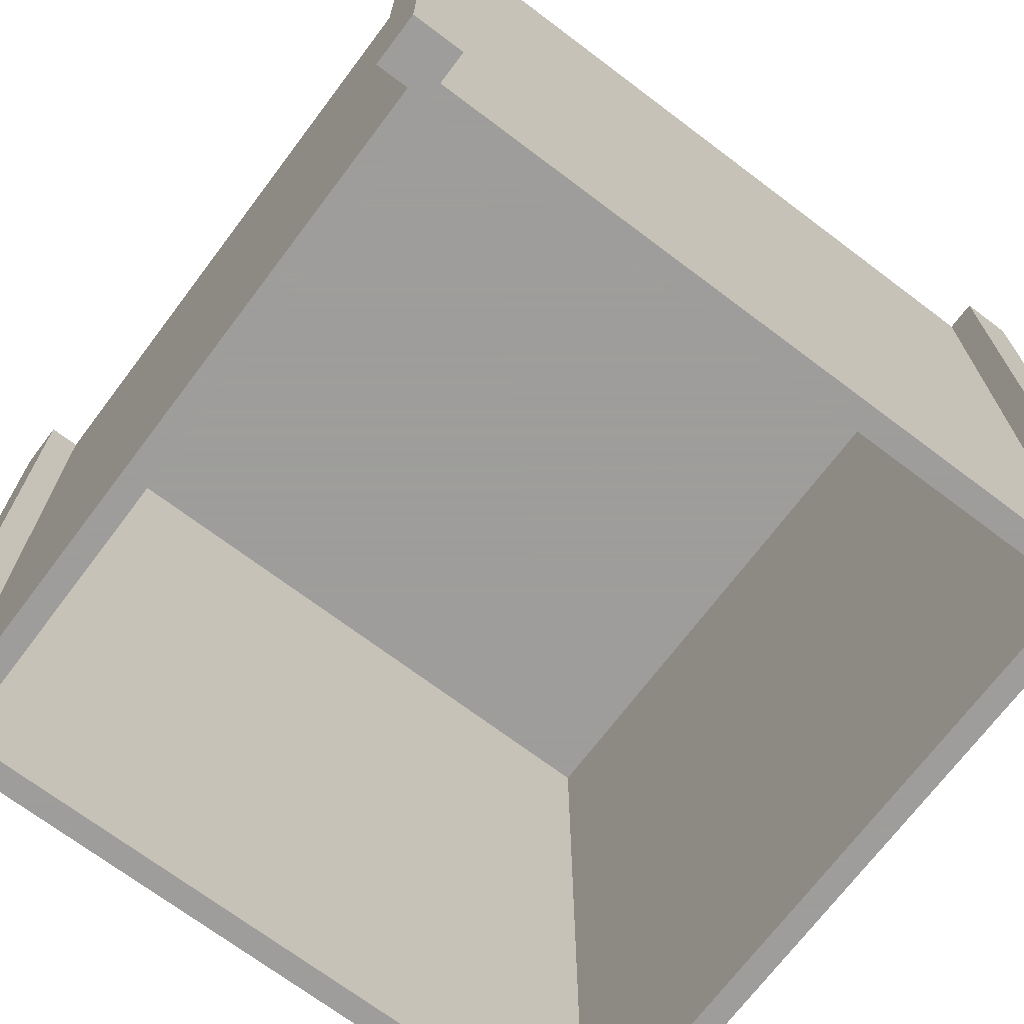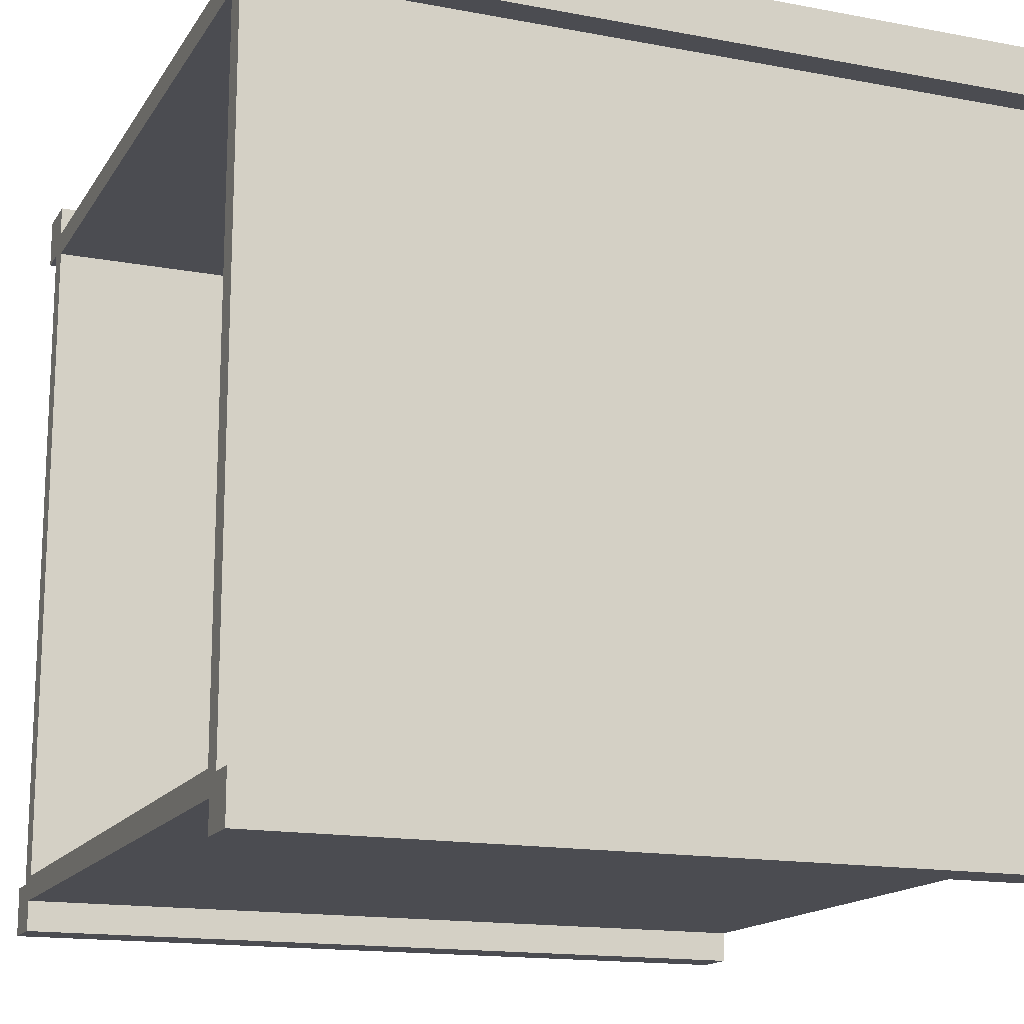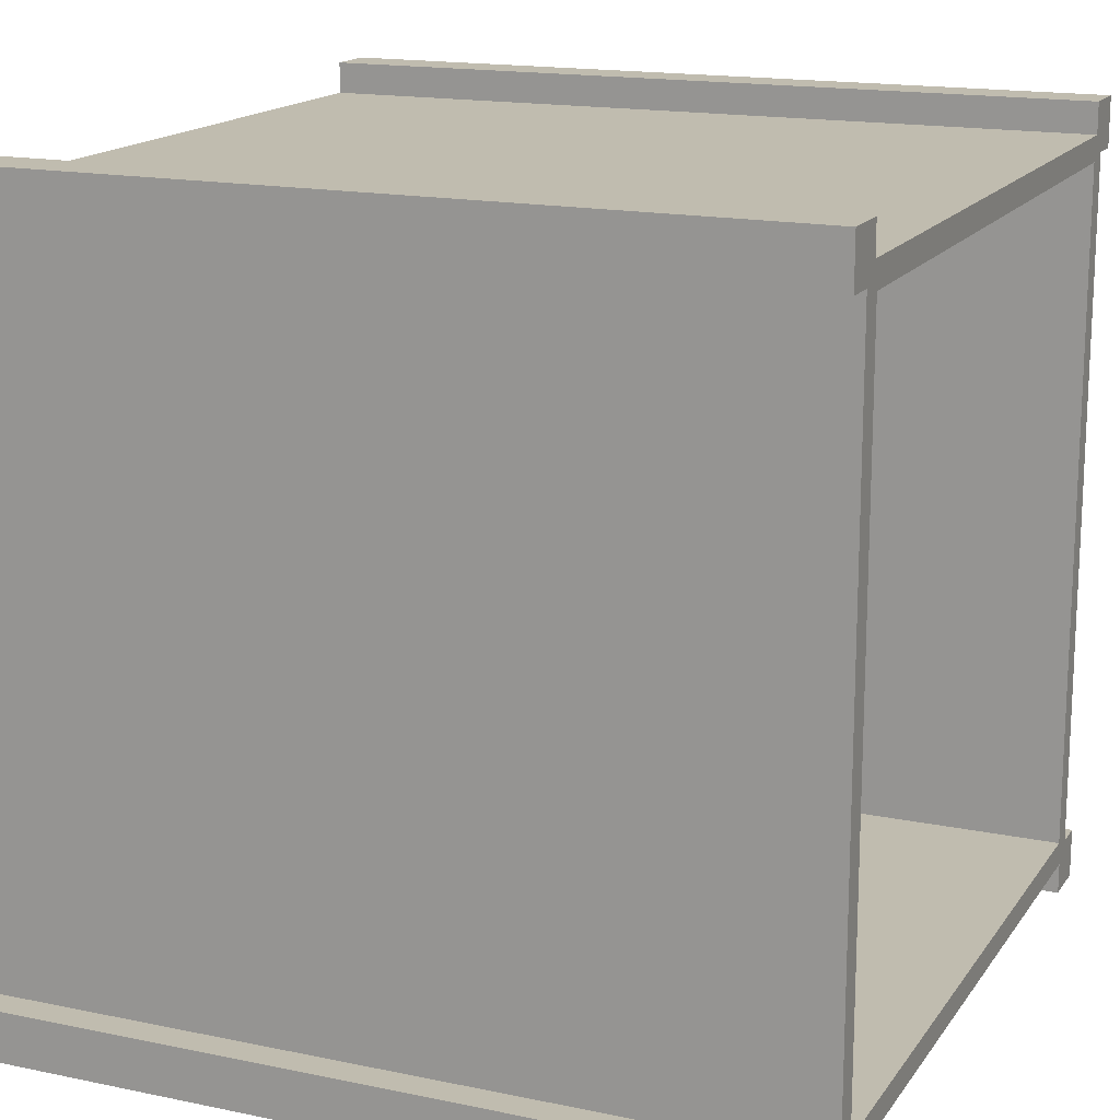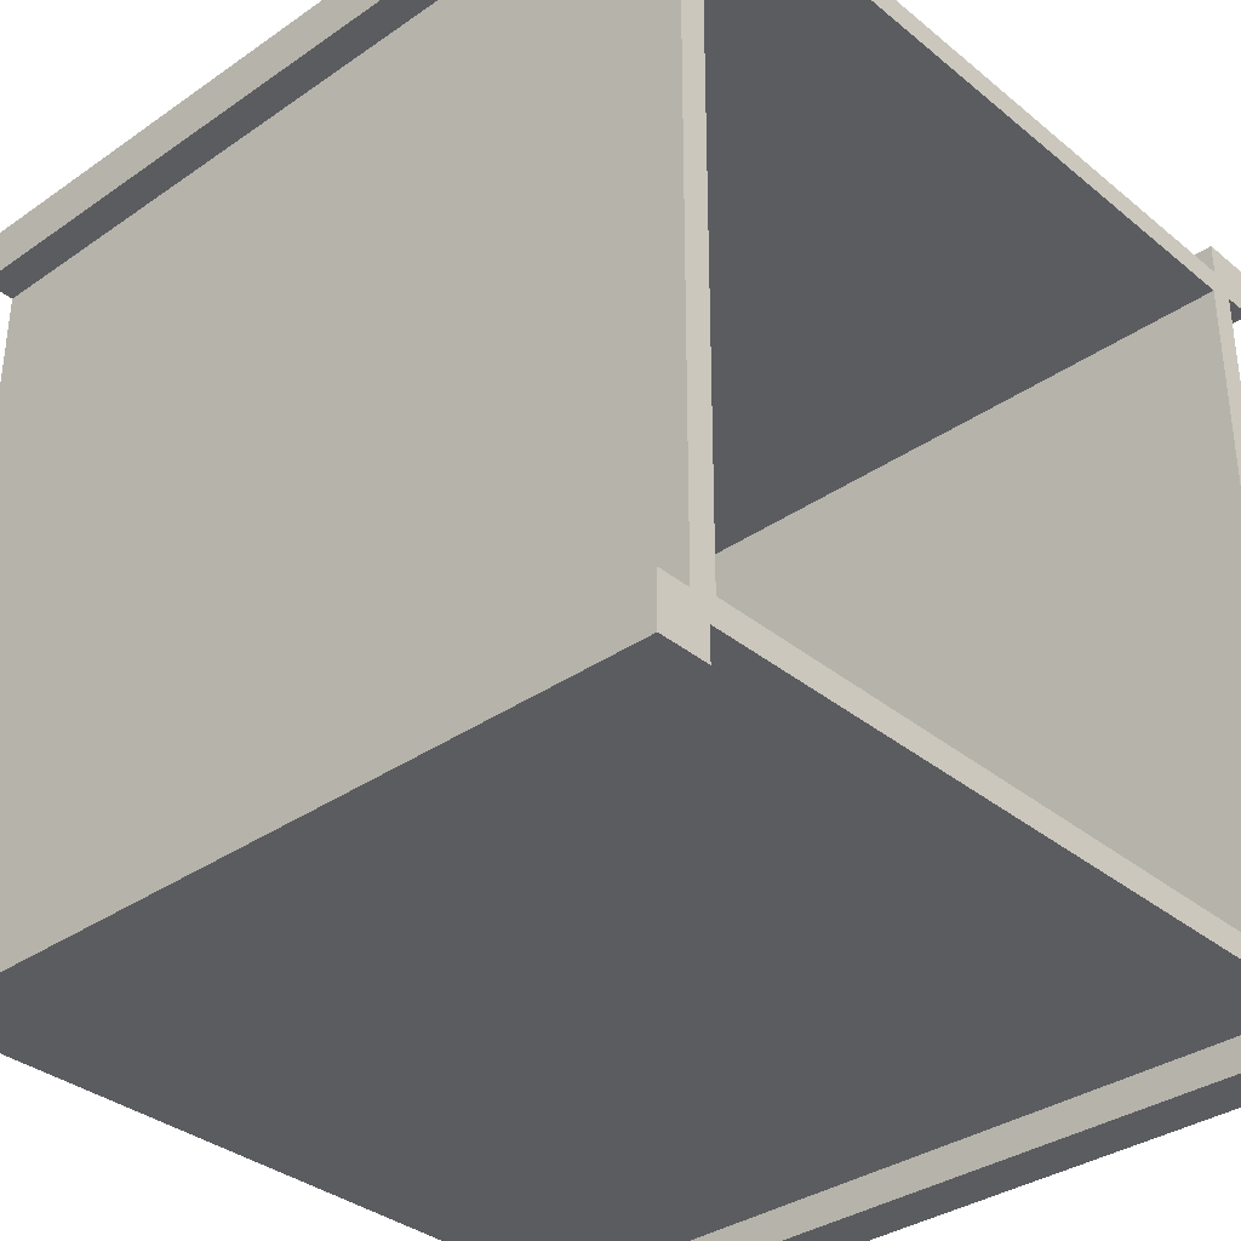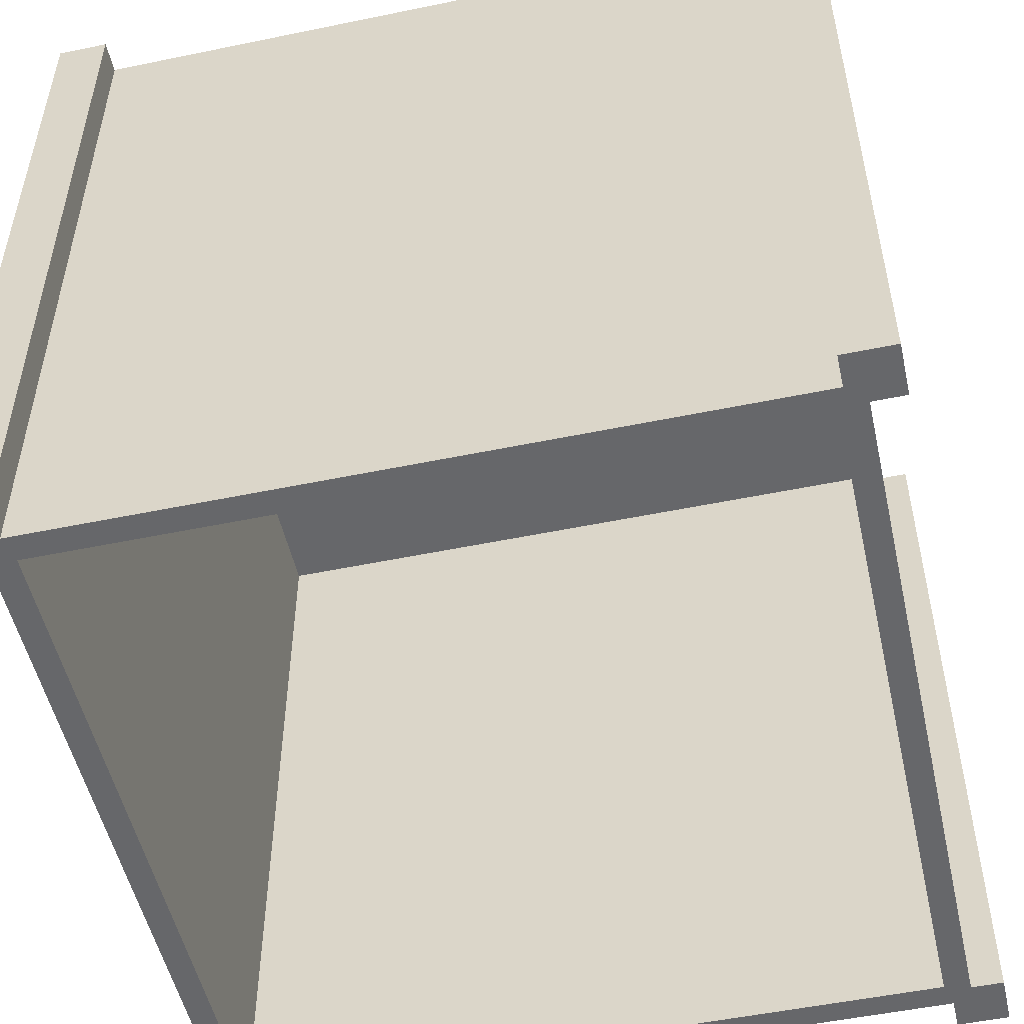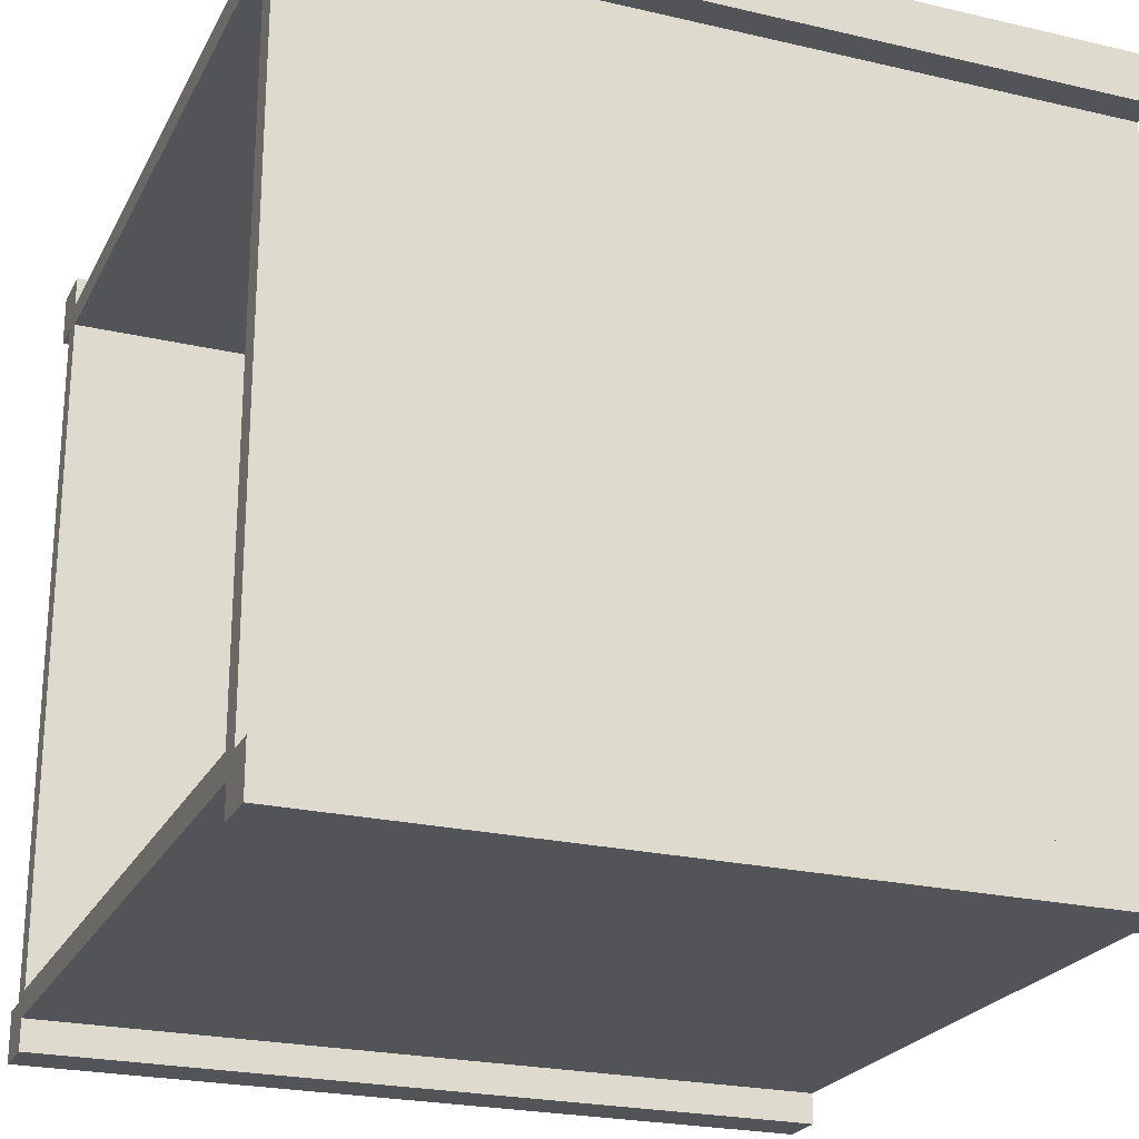
<metadata>
{"format":"obj","ext":"obj","renderer":"f3d","projection":"perspective","resolution":1024,"background":"white","views":[{"elev":-70.7,"azim":143.0,"up":"+Y"},{"elev":-15.5,"azim":68.3,"up":"+Z"},{"elev":16.3,"azim":-66.8,"up":"+Z"},{"elev":-34.7,"azim":-47.3,"up":"+Z"},{"elev":-52.1,"azim":-167.4,"up":"+Y"},{"elev":-23.4,"azim":68.5,"up":"+Z"}]}
</metadata>
<code>
v 0.5 -1 -0.5
v 0.4375 -1 -0.5
v 0.4375 0 -0.5
v 0.5 0 -0.5
v 0.5 -1 -0.4375
v 0.4609 -1 -0.4375
v 0.4375 -1 -0.4609
v 0.4375 0 -0.4609
v -0.4375 -1 -0.4609
v -0.4375 0 -0.4609
v -0.4375 -1 -0.5
v -0.4375 0 -0.5
v -0.5 -1 -0.5
v -0.5 0 -0.5
v -0.5 -1 -0.4375
v -0.5 0 -0.4375
v -0.4609 -1 -0.4375
v -0.4609 0 -0.4375
v -0.4609 -1 0.4375
v -0.4609 0 0.4375
v -0.5 -1 0.4375
v -0.5 0 0.4375
v -0.5 -1 0.5
v -0.5 0 0.5
v -0.4375 -1 0.5
v -0.4375 0 0.5
v -0.4375 -1 0.4609
v -0.4375 0 0.4609
v 0.4375 -1 0.4609
v 0.4375 0 0.4609
v 0.4375 -1 0.5
v 0.4375 0 0.5
v 0.5 -1 0.5
v 0.5 0 0.5
v 0.5 -1 0.4375
v 0.5 0 0.4375
v 0.4609 -1 0.4375
v 0.4609 0 0.4375
v 0.4609 0 -0.4375
v 0.5 0 -0.4375
v 0.4297 -1 0.4297
v 0.4297 -1 -0.4297
v -0.4297 -1 -0.4297
v -0.4297 -1 0.4297
v 0.4297 0 0.4297
v 0.4297 0 -0.4297
v -0.4297 0 -0.4297
v -0.4297 0 0.4297
f 1 2 3
f 1 3 4
f 1 4 5
f 1 5 2
f 2 5 6
f 2 6 7
f 2 7 3
f 3 7 8
f 10 9 11
f 10 11 12
f 12 11 13
f 12 13 14
f 14 13 15
f 14 15 16
f 16 15 17
f 16 17 18
f 20 19 21
f 20 21 22
f 22 21 23
f 22 23 24
f 24 23 25
f 24 25 26
f 26 25 27
f 26 27 28
f 30 29 31
f 30 31 32
f 32 31 33
f 32 33 34
f 34 33 35
f 34 35 36
f 36 35 37
f 36 37 38
f 39 6 5
f 39 5 40
f 40 5 4
f 6 37 41
f 6 41 42
f 6 42 7
f 7 42 9
f 9 42 43
f 9 43 17
f 9 17 11
f 11 17 15
f 11 15 13
f 19 17 43
f 19 43 44
f 19 44 27
f 19 27 21
f 21 27 25
f 21 25 23
f 29 27 44
f 29 44 41
f 29 41 37
f 29 37 35
f 29 35 31
f 31 35 33
f 8 7 9
f 8 9 10
f 18 17 19
f 18 19 20
f 28 27 29
f 28 29 30
f 38 37 6
f 38 6 39
f 42 41 45
f 42 45 46
f 42 46 43
f 43 46 47
f 43 47 44
f 44 47 48
f 44 48 41
f 41 48 45
f 45 48 46
f 46 48 47

</code>
